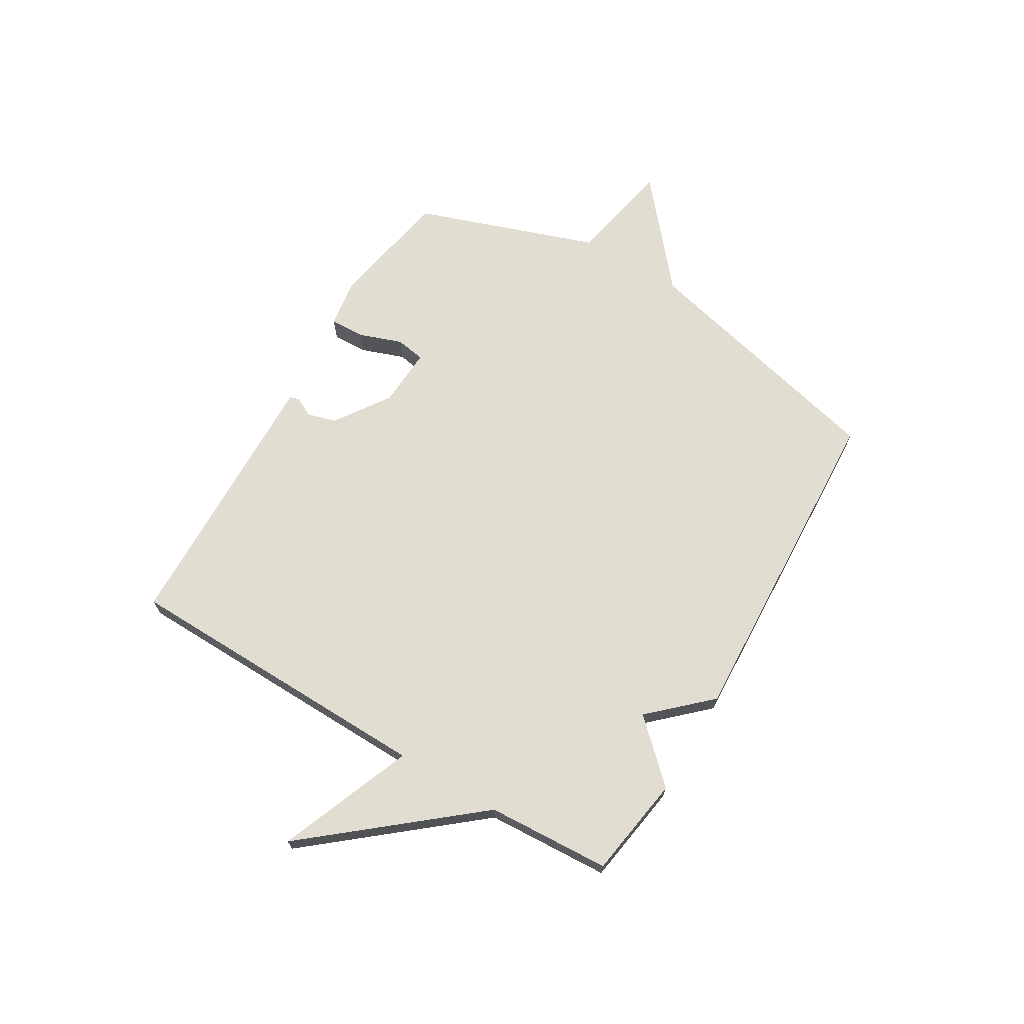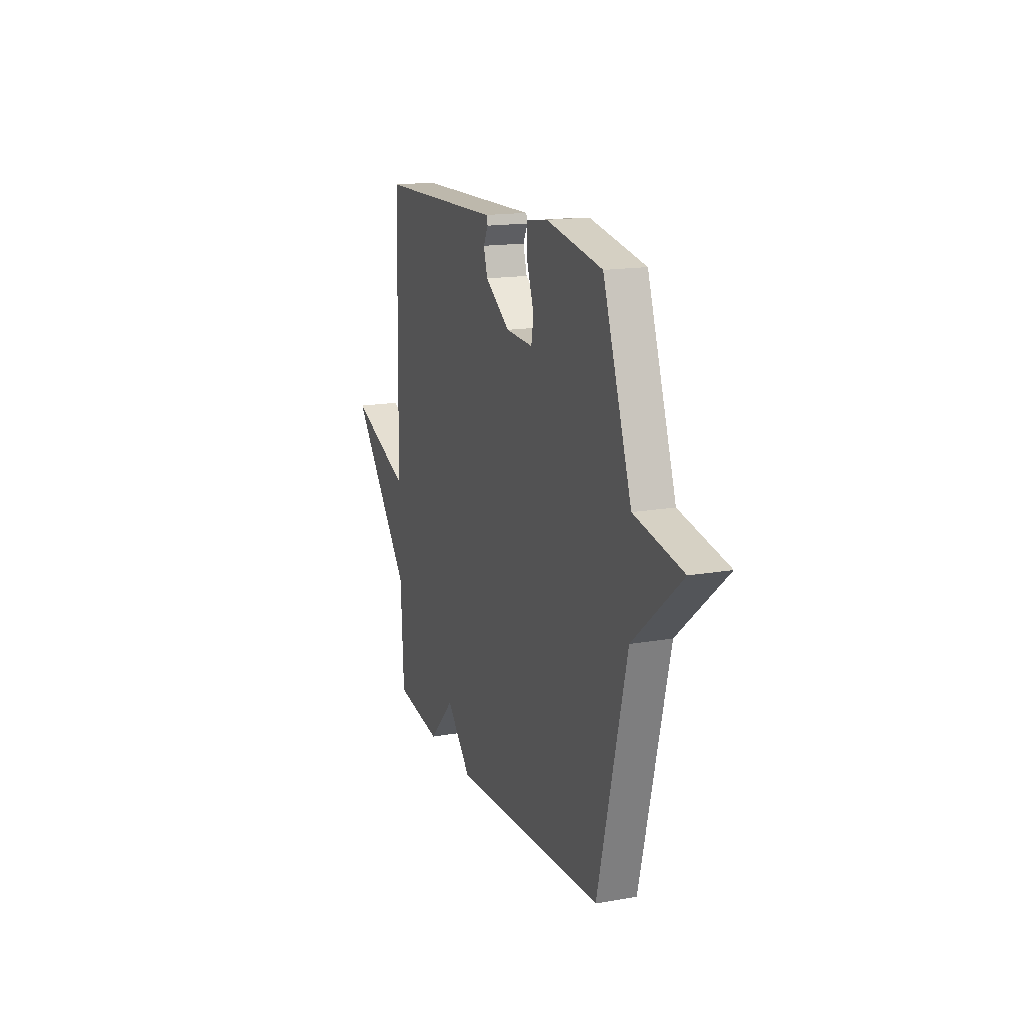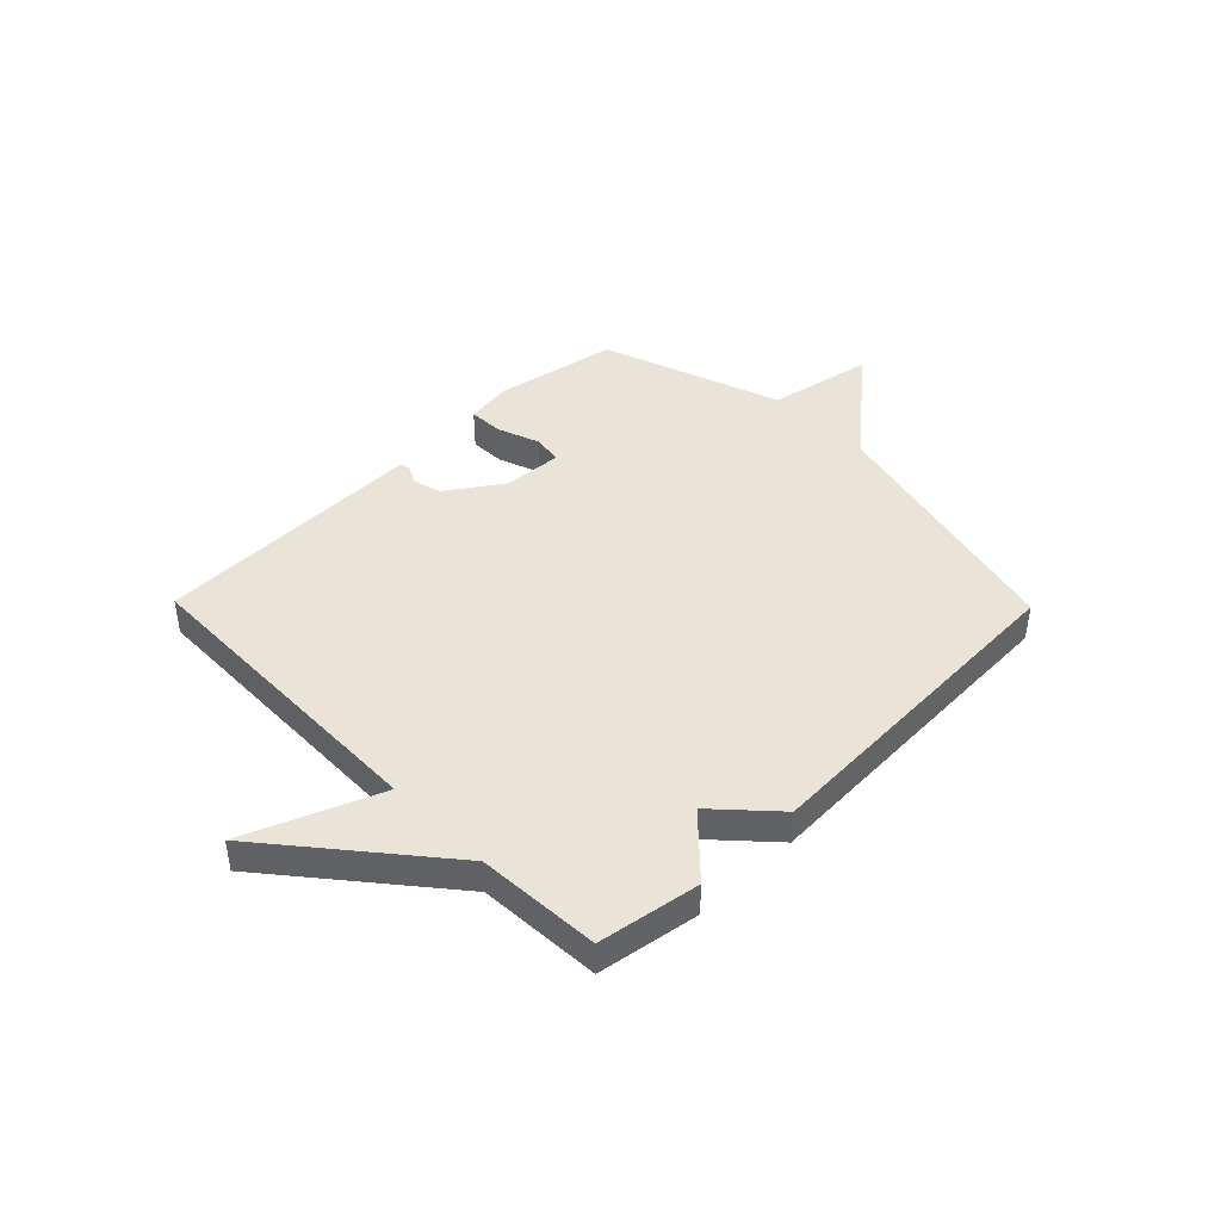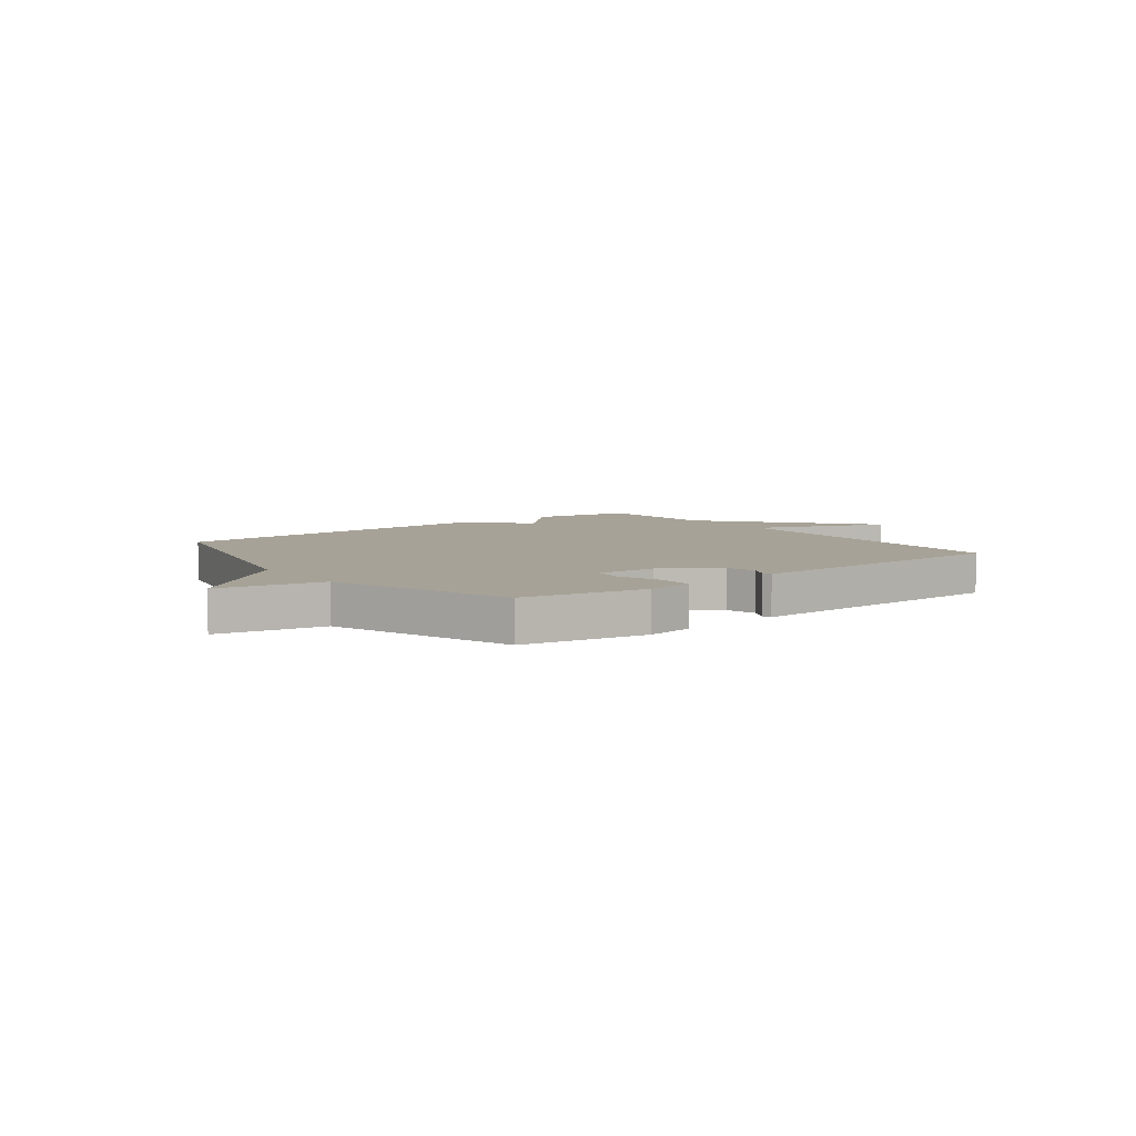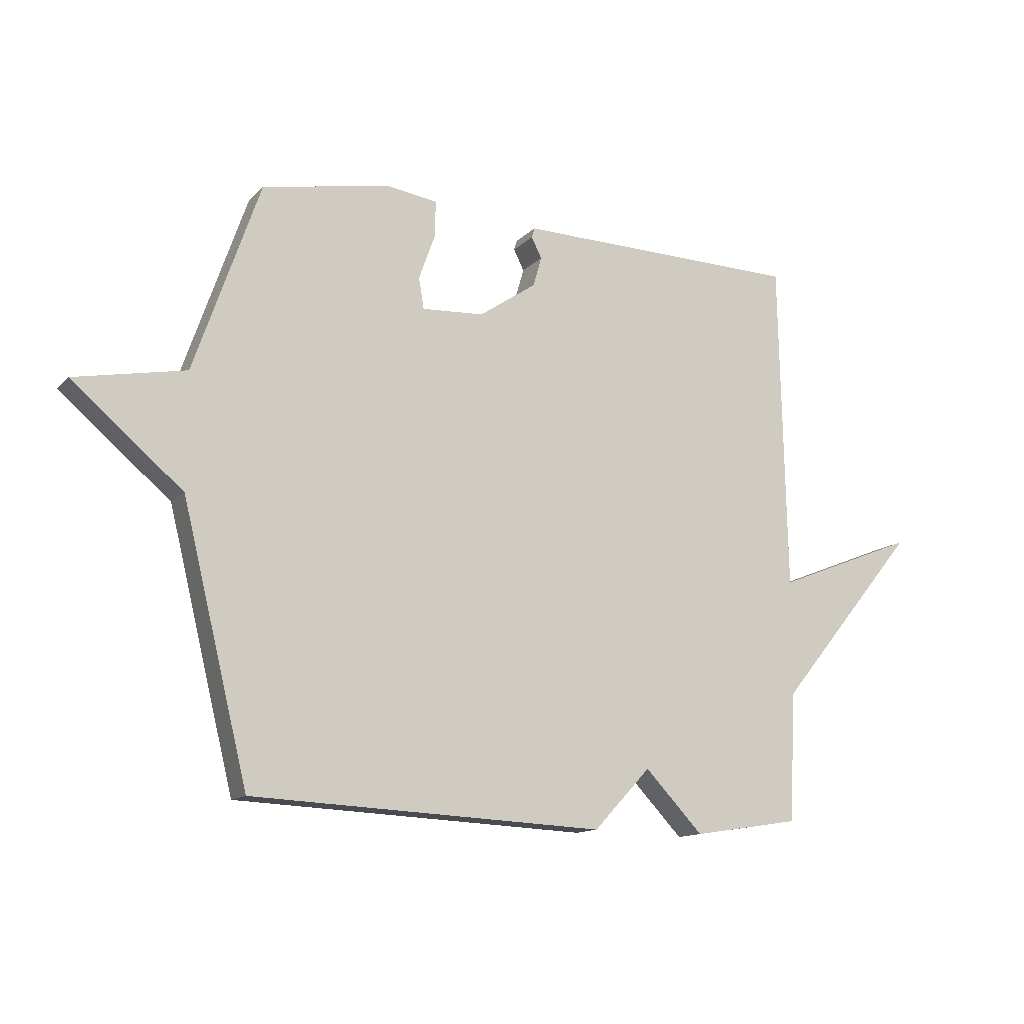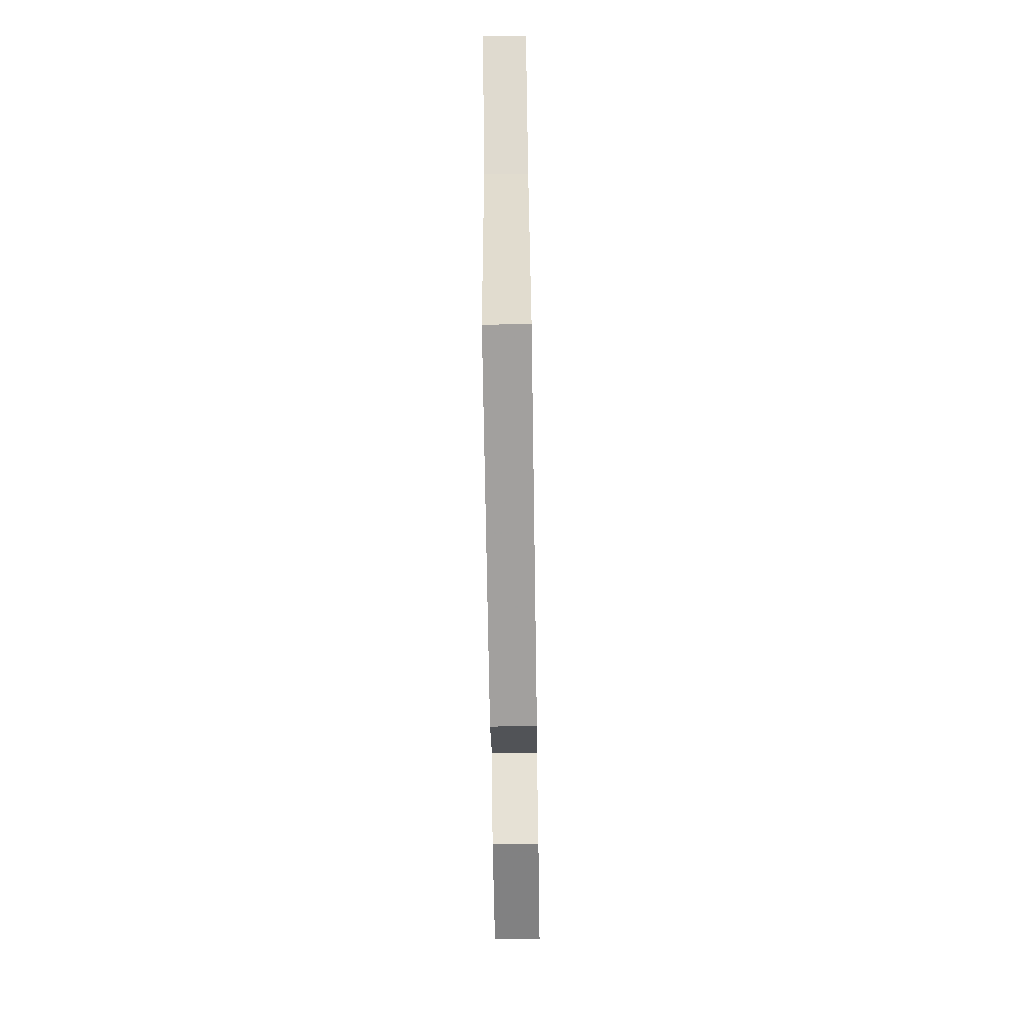
<metadata>
{"format":"obj","ext":"obj","renderer":"f3d","projection":"perspective","resolution":1024,"background":"white","views":[{"elev":68.8,"azim":120.7,"up":"+Y"},{"elev":16.1,"azim":-110.2,"up":"+Z"},{"elev":43.0,"azim":135.6,"up":"+Y"},{"elev":6.6,"azim":-37.3,"up":"+Y"},{"elev":-13.2,"azim":-26.2,"up":"+Z"},{"elev":-69.2,"azim":-89.1,"up":"+Z"}]}
</metadata>
<code>
v -0.5 0.07 0.5
v -0.275 0.07 0.541
v -0.188 0.07 0.528
v -0.19 0.07 0.464
v -0.218 0.07 0.386
v -0.209 0.07 0.332
v -0.101 0.07 0.338
v -0.001 0.07 0.406
v 0.014 0.07 0.458
v -0.004 0.07 0.494
v 0.001 0.07 0.511
v 0.081 0.07 0.509
v 0.5 0.07 0.5
v 0.512 0.07 -0.075
v 0.757 0.07 0.022
v 0.512 0.07 -0.275
v 0.5 0.07 -0.5
v 0.314 0.07 -0.529
v 0.213 0.07 -0.423
v 0.114 0.07 -0.529
v -0.5 0.07 -0.5
v -0.615 0.07 -0.031
v -0.808 0.07 0.132
v -0.615 0.07 0.169
v -0.5 0 0.5
v -0.275 0 0.541
v -0.188 0 0.528
v -0.19 0 0.464
v -0.218 0 0.386
v -0.209 0 0.332
v -0.101 0 0.338
v -0.001 0 0.406
v 0.014 0 0.458
v -0.004 0 0.494
v 0.001 0 0.511
v 0.081 0 0.509
v 0.5 0 0.5
v 0.512 0 -0.075
v 0.757 0 0.022
v 0.512 0 -0.275
v 0.5 0 -0.5
v 0.314 0 -0.529
v 0.213 0 -0.423
v 0.114 0 -0.529
v -0.5 0 -0.5
v -0.615 0 -0.031
v -0.808 0 0.132
v -0.615 0 0.169
f 22 23 24
f 22 24 1
f 21 22 1
f 20 21 1
f 19 20 1
f 18 19 1
f 17 18 1
f 16 17 1
f 14 15 16
f 12 13 14 16
f 11 12 16
f 10 11 16
f 9 10 16
f 8 9 16
f 7 8 16
f 6 7 16
f 6 16 1
f 5 6 1 2
f 2 3 4 5
f 48 47 46
f 25 48 46
f 25 46 45
f 25 45 44
f 25 44 43
f 25 43 42
f 25 42 41
f 25 41 40
f 40 39 38
f 40 38 37 36
f 40 36 35
f 40 35 34
f 40 34 33
f 40 33 32
f 40 32 31
f 40 31 30
f 25 40 30
f 26 25 30 29
f 29 28 27 26
f 1 25 26 2
f 2 26 27 3
f 3 27 28 4
f 4 28 29 5
f 5 29 30 6
f 6 30 31 7
f 7 31 32 8
f 8 32 33 9
f 9 33 34 10
f 10 34 35 11
f 11 35 36 12
f 12 36 37 13
f 13 37 38 14
f 14 38 39 15
f 15 39 40 16
f 16 40 41 17
f 17 41 42 18
f 18 42 43 19
f 19 43 44 20
f 20 44 45 21
f 21 45 46 22
f 22 46 47 23
f 23 47 48 24
f 24 48 25 1

</code>
